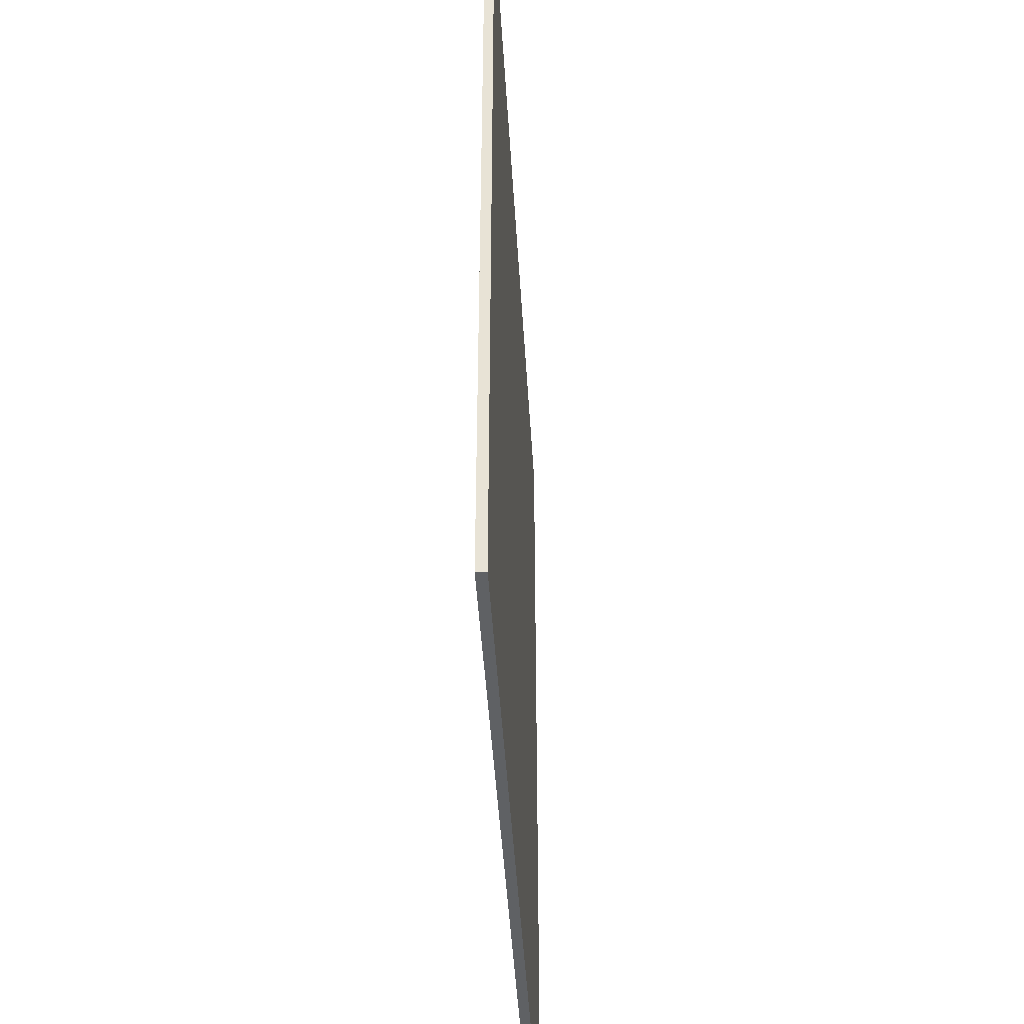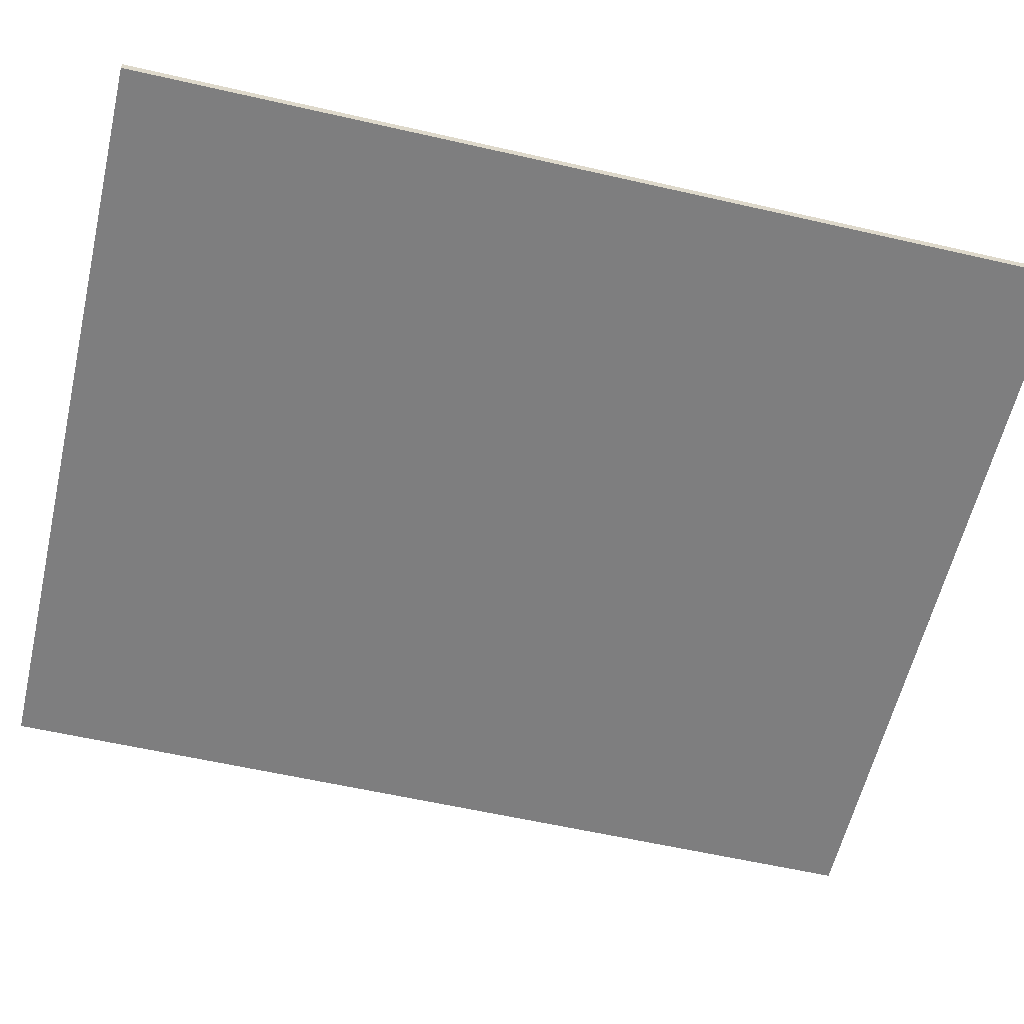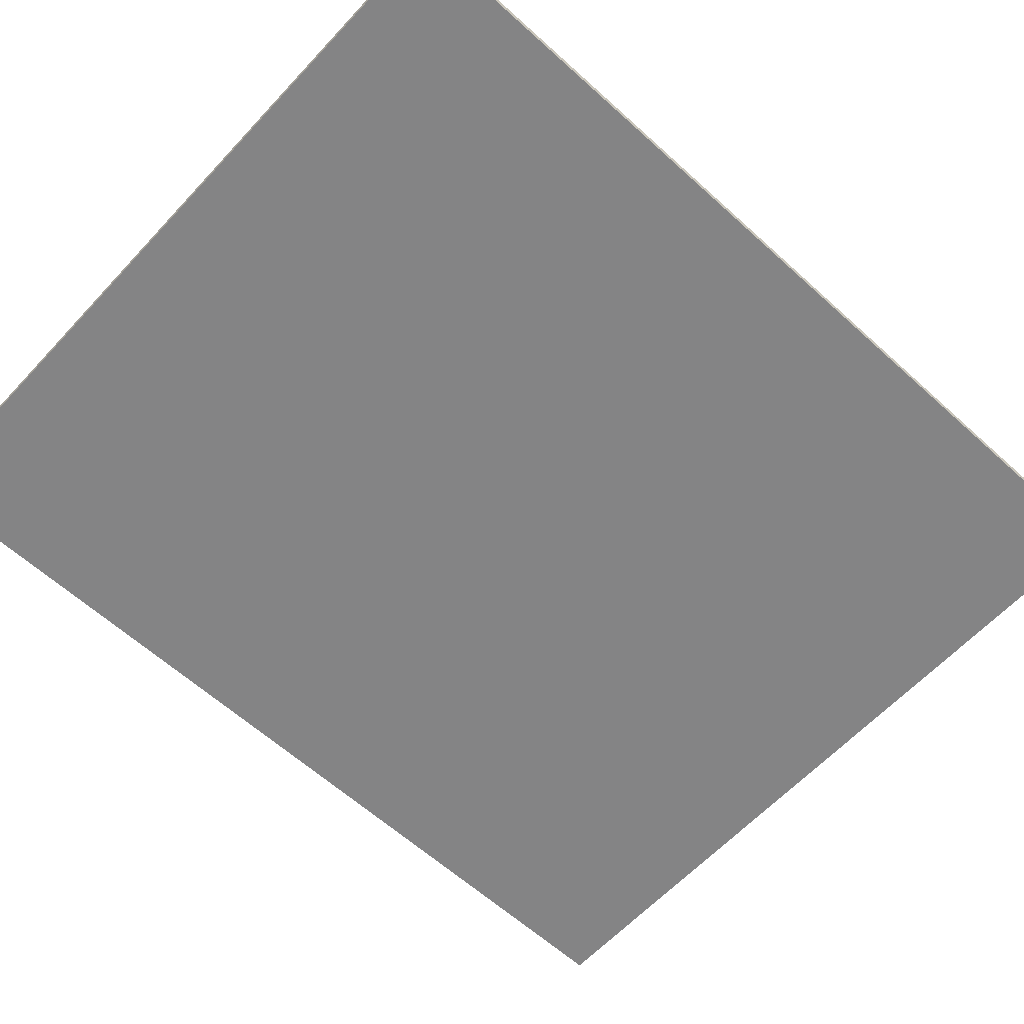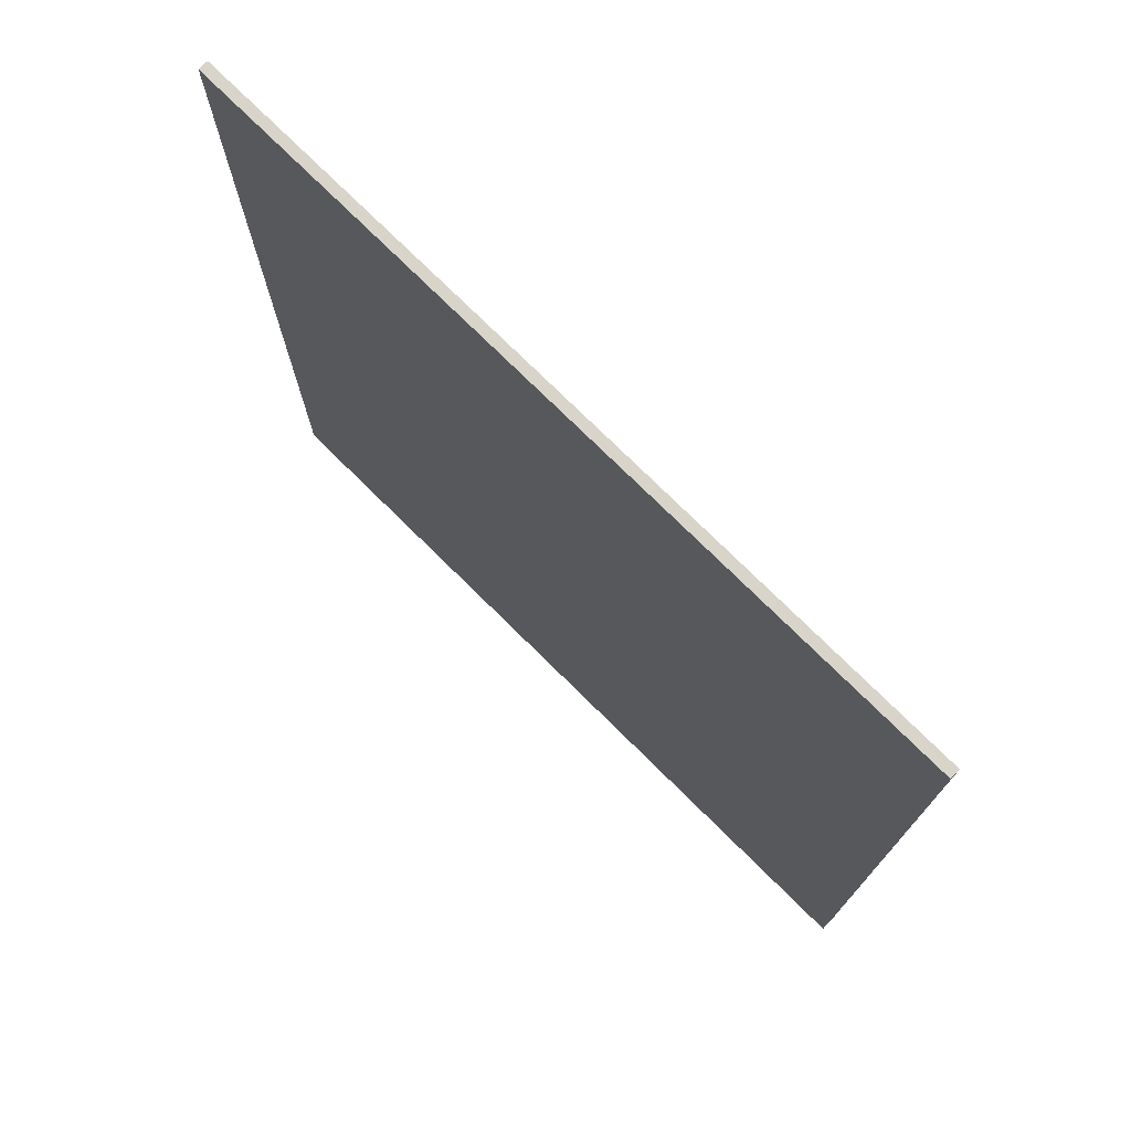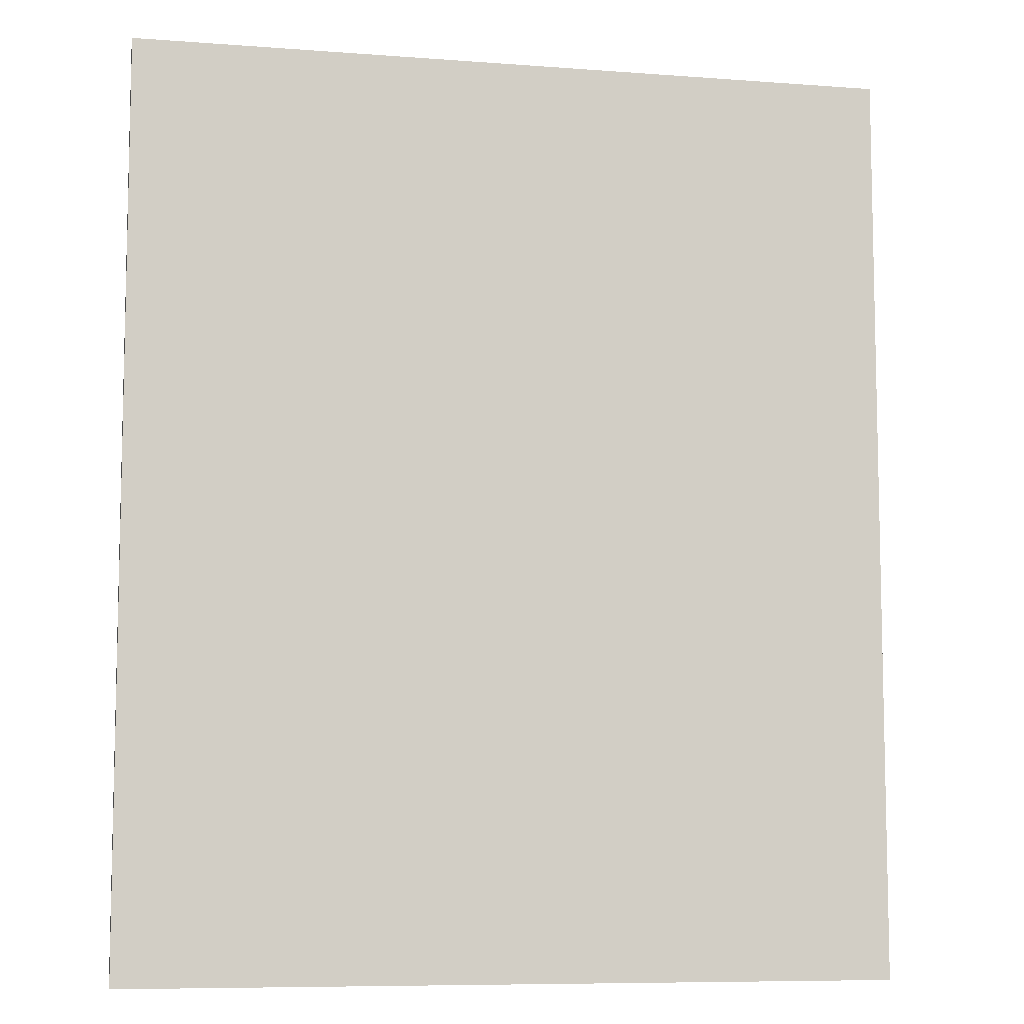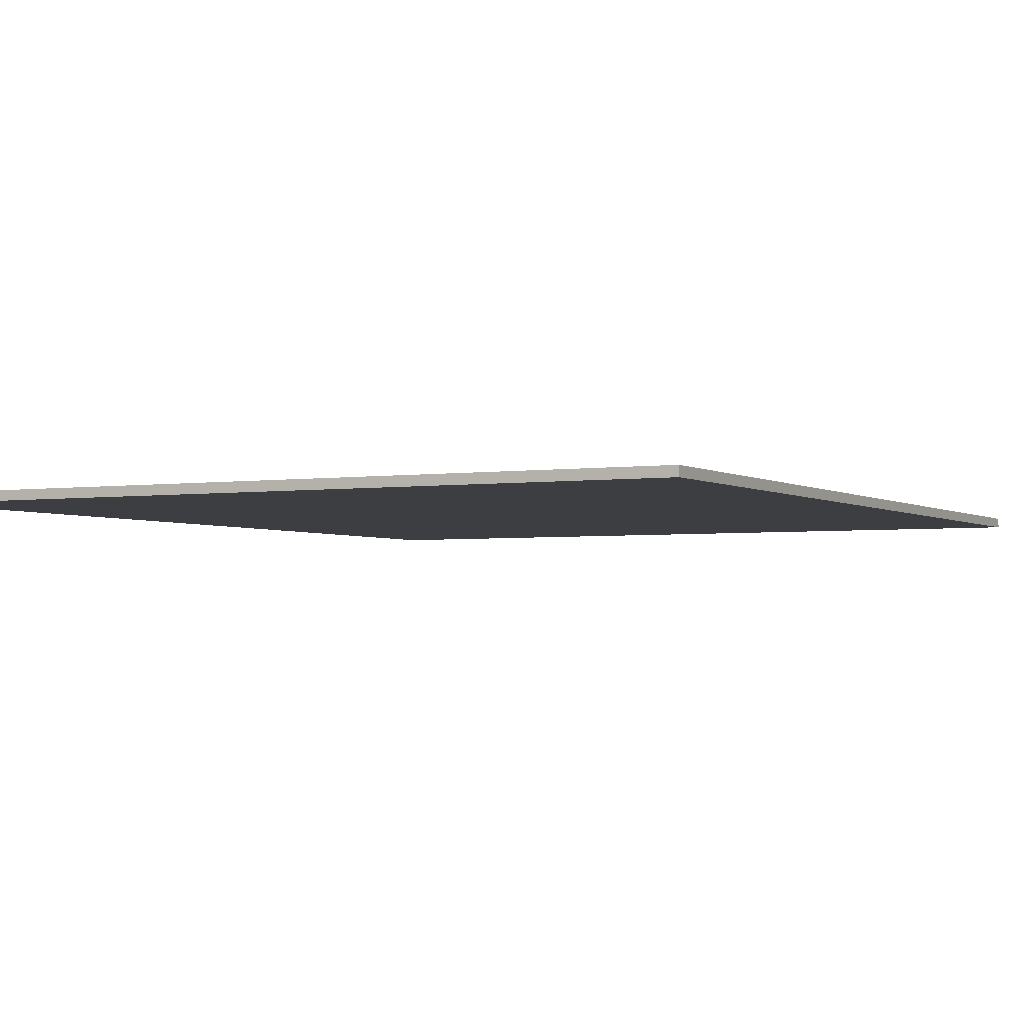
<metadata>
{"format":"obj","ext":"obj","renderer":"f3d","projection":"perspective","resolution":1024,"background":"white","views":[{"elev":-46.0,"azim":-86.6,"up":"+Z"},{"elev":-59.4,"azim":76.8,"up":"+Y"},{"elev":-61.5,"azim":-132.7,"up":"+Y"},{"elev":75.5,"azim":-135.3,"up":"+Z"},{"elev":-8.2,"azim":-11.8,"up":"+Z"},{"elev":-3.1,"azim":27.4,"up":"+Y"}]}
</metadata>
<code>
v 0.5 0 0.6
v 0.5 0 -0.6
v -0.5 0 -0.6
v -0.5 0 0.6
v -0.5 -0.0125 0.6
v 0.5 -0.0125 0.6
v 0.5 0 0.6
v -0.5 0 0.6
v -0.5 -0.0125 -0.6
v -0.5 -0.0125 0.6
v -0.5 0 0.6
v -0.5 0 -0.6
v 0.5 -0.0125 -0.6
v -0.5 -0.0125 -0.6
v -0.5 0 -0.6
v 0.5 0 -0.6
v 0.5 -0.0125 0.6
v 0.5 -0.0125 -0.6
v 0.5 0 -0.6
v 0.5 0 0.6
v -0.375 -0.0125 0.6
v -0.5 -0.0125 0.6
v -0.375 -0.0125 0.2
v -0.125 -0.0125 0.6
v -0.125 -0.0125 0.2
v 0.125 -0.0125 0.2
v 0.125 -0.0125 0.6
v 0.375 -0.0125 0.6
v 0.375 -0.0125 0.2
v 0.5 -0.0125 0.6
v -0.5 -0.0125 -0.6
v -0.375 -0.0125 -0.2
v -0.375 -0.0125 0.2
v -0.5 -0.0125 0.6
v 0.375 -0.0125 -0.2
v 0.5 -0.0125 -0.6
v 0.5 -0.0125 0.6
v 0.375 -0.0125 0.2
v -0.125 -0.0125 -0.2
v -0.125 -0.0125 0.2
v -0.375 -0.0125 0.2
v -0.375 -0.0125 -0.2
v 0.375 -0.0125 -0.2
v 0.375 -0.0125 0.2
v 0.125 -0.0125 0.2
v 0.125 -0.0125 -0.2
v -0.125 -0.0125 0.2
v -0.125 -0.0125 -0.2
v 0.125 -0.0125 -0.2
v 0.125 -0.0125 0.2
v -0.375 -0.0125 -0.6
v -0.375 -0.0125 -0.2
v -0.5 -0.0125 -0.6
v -0.125 -0.0125 -0.2
v -0.125 -0.0125 -0.6
v 0.125 -0.0125 -0.6
v 0.125 -0.0125 -0.2
v 0.375 -0.0125 -0.6
v 0.5 -0.0125 -0.6
v 0.375 -0.0125 -0.2
v -0.125 -0.0125 -0.6
v -0.125 -0.0125 -0.2
v -0.375 -0.0125 -0.2
v -0.375 -0.0125 -0.6
v -0.125 -0.0125 0.2
v -0.125 -0.0125 0.6
v -0.375 -0.0125 0.6
v -0.375 -0.0125 0.2
v 0.375 -0.0125 -0.6
v 0.375 -0.0125 -0.2
v 0.125 -0.0125 -0.2
v 0.125 -0.0125 -0.6
v 0.375 -0.0125 0.2
v 0.375 -0.0125 0.6
v 0.125 -0.0125 0.6
v 0.125 -0.0125 0.2
g mesh570749
f 1 2 3
f 3 4 1
f 5 6 7
f 7 8 5
f 9 10 11
f 11 12 9
f 13 14 15
f 15 16 13
f 17 18 19
f 19 20 17
f 21 22 23
f 24 25 26
f 26 27 24
f 28 29 30
f 31 32 33
f 33 34 31
f 35 36 37
f 37 38 35
f 39 40 41
f 41 42 39
f 43 44 45
f 45 46 43
f 47 48 49
f 49 50 47
f 51 52 53
f 54 55 56
f 56 57 54
f 58 59 60
f 61 62 63
f 63 64 61
f 65 66 67
f 67 68 65
f 69 70 71
f 71 72 69
f 73 74 75
f 75 76 73

</code>
